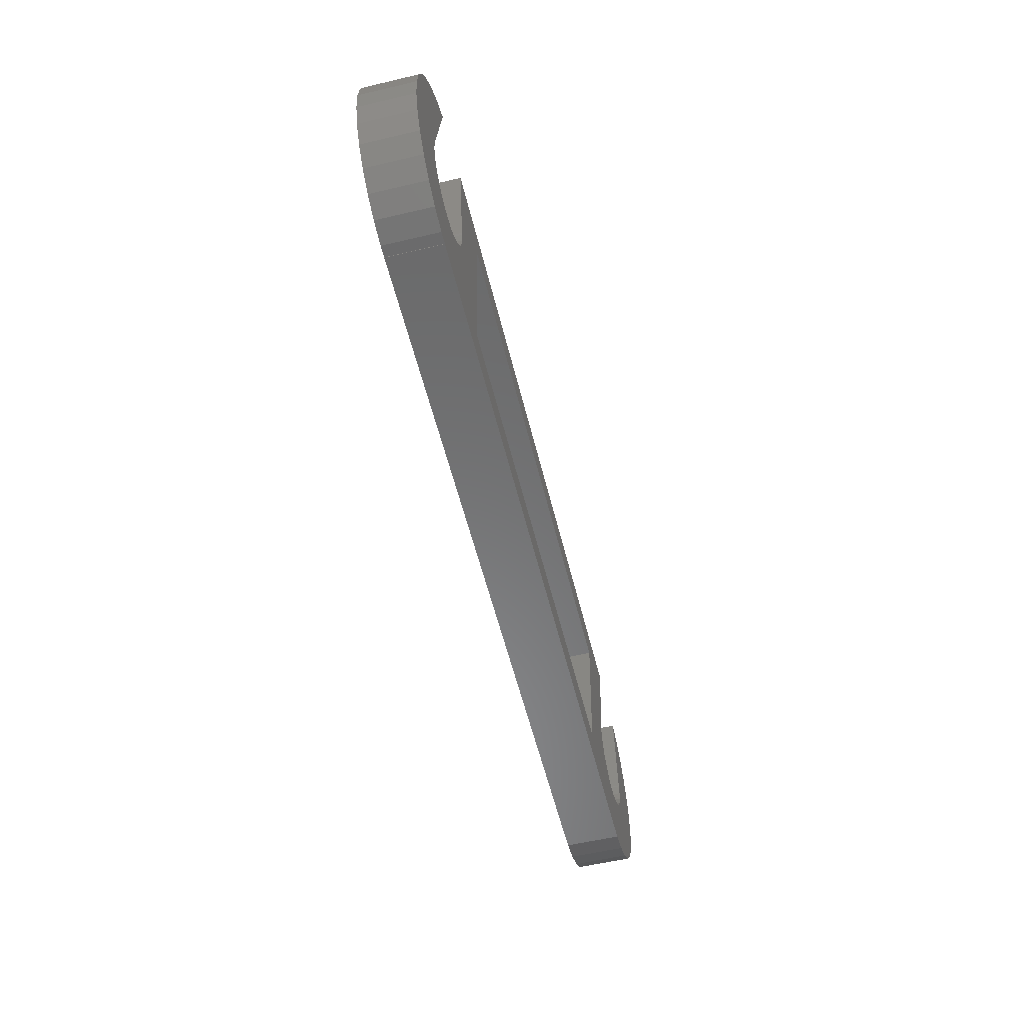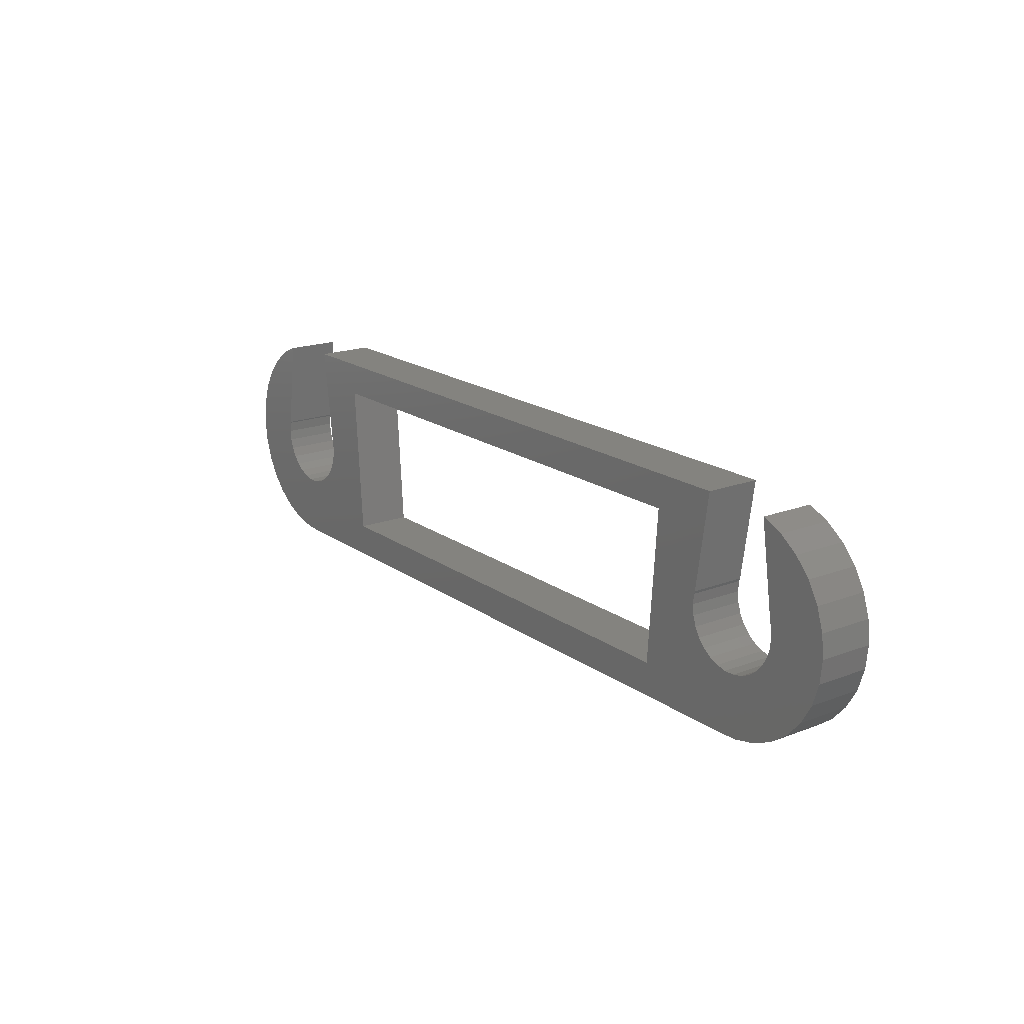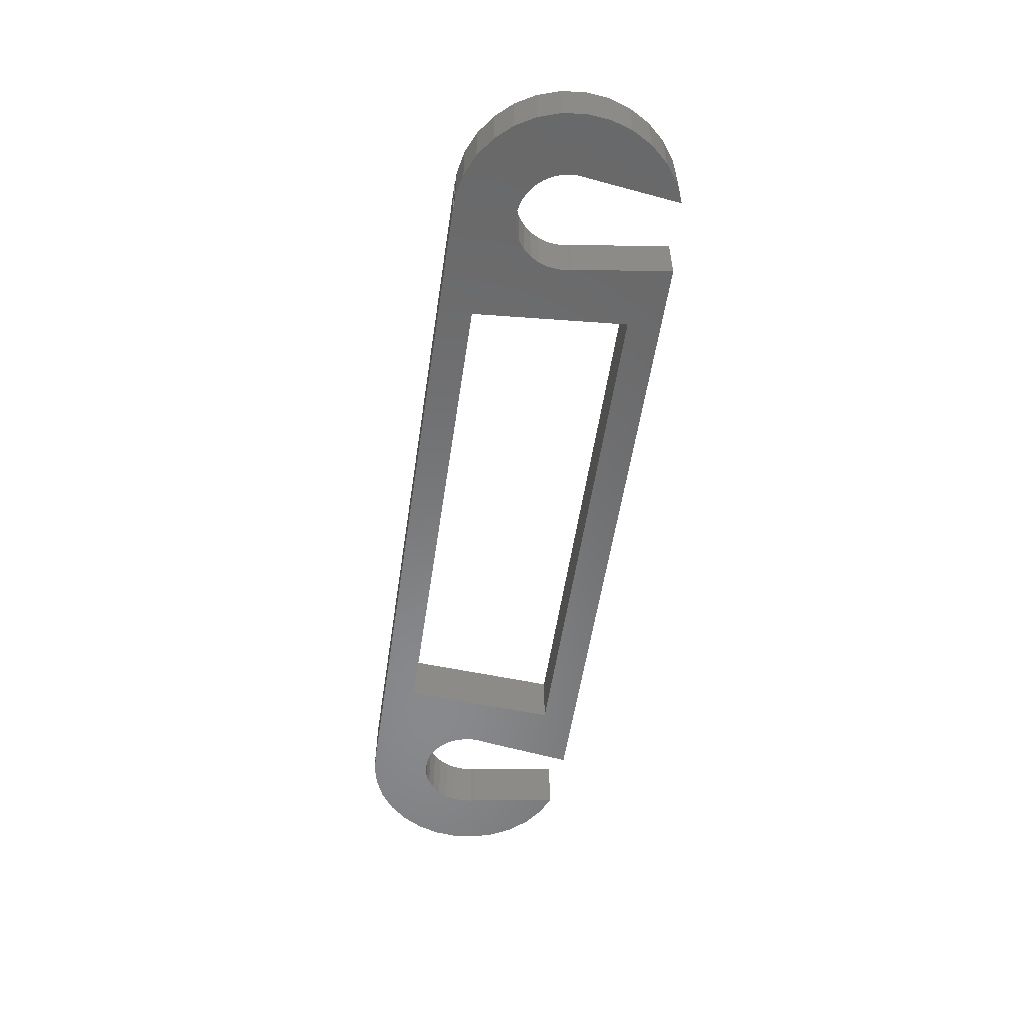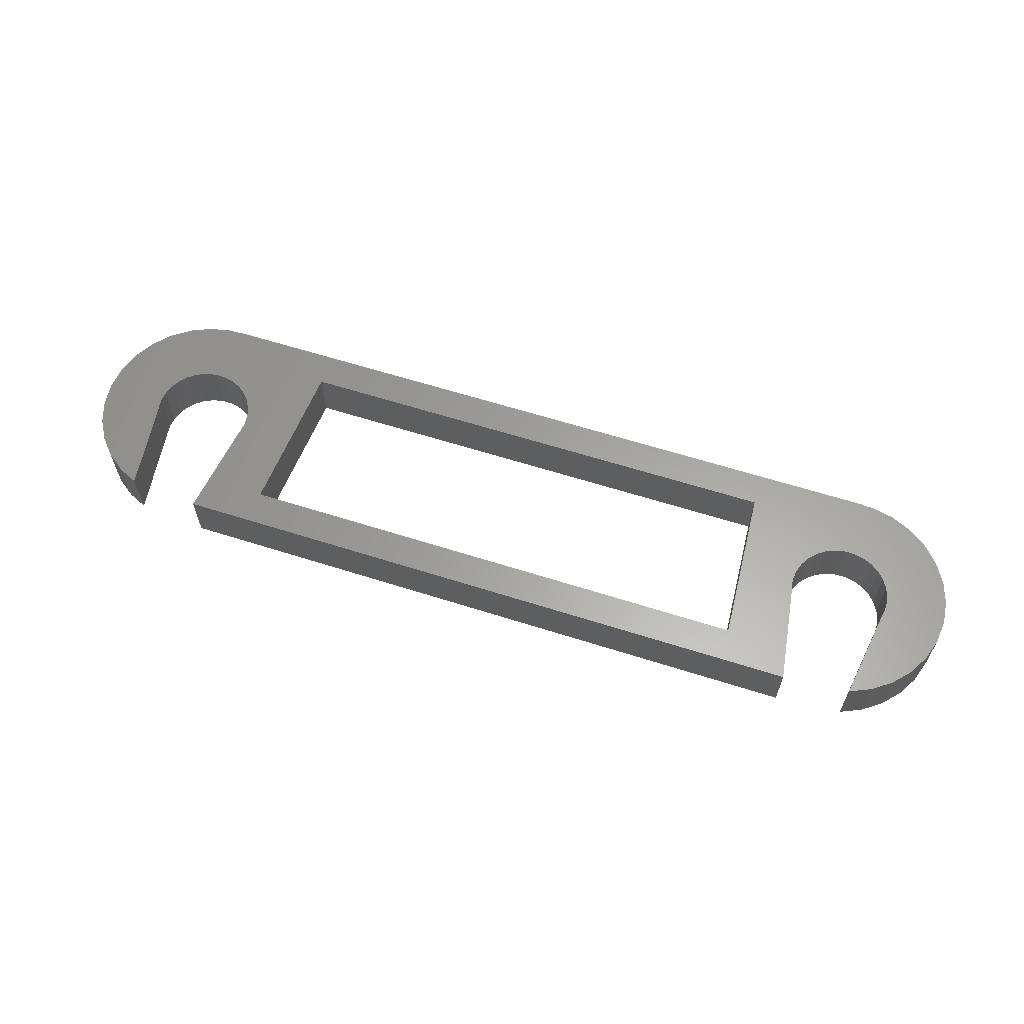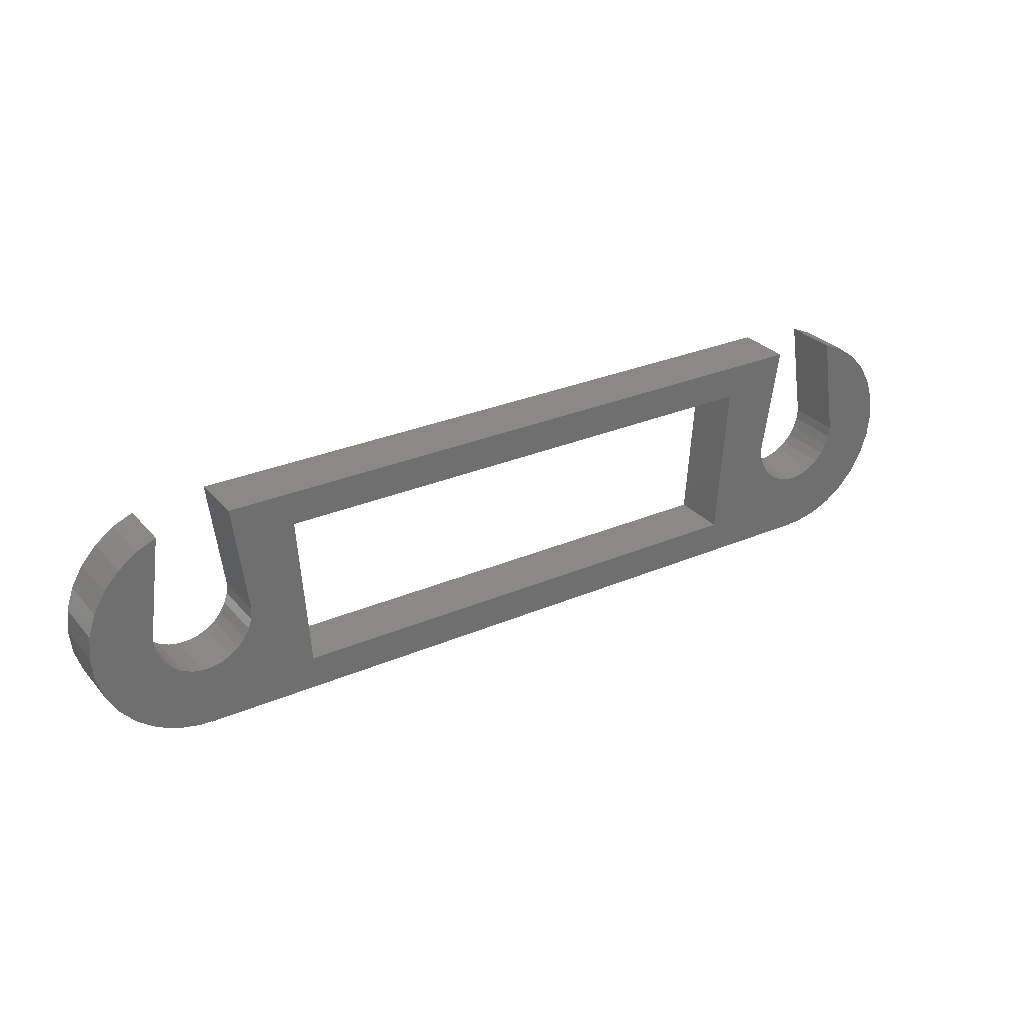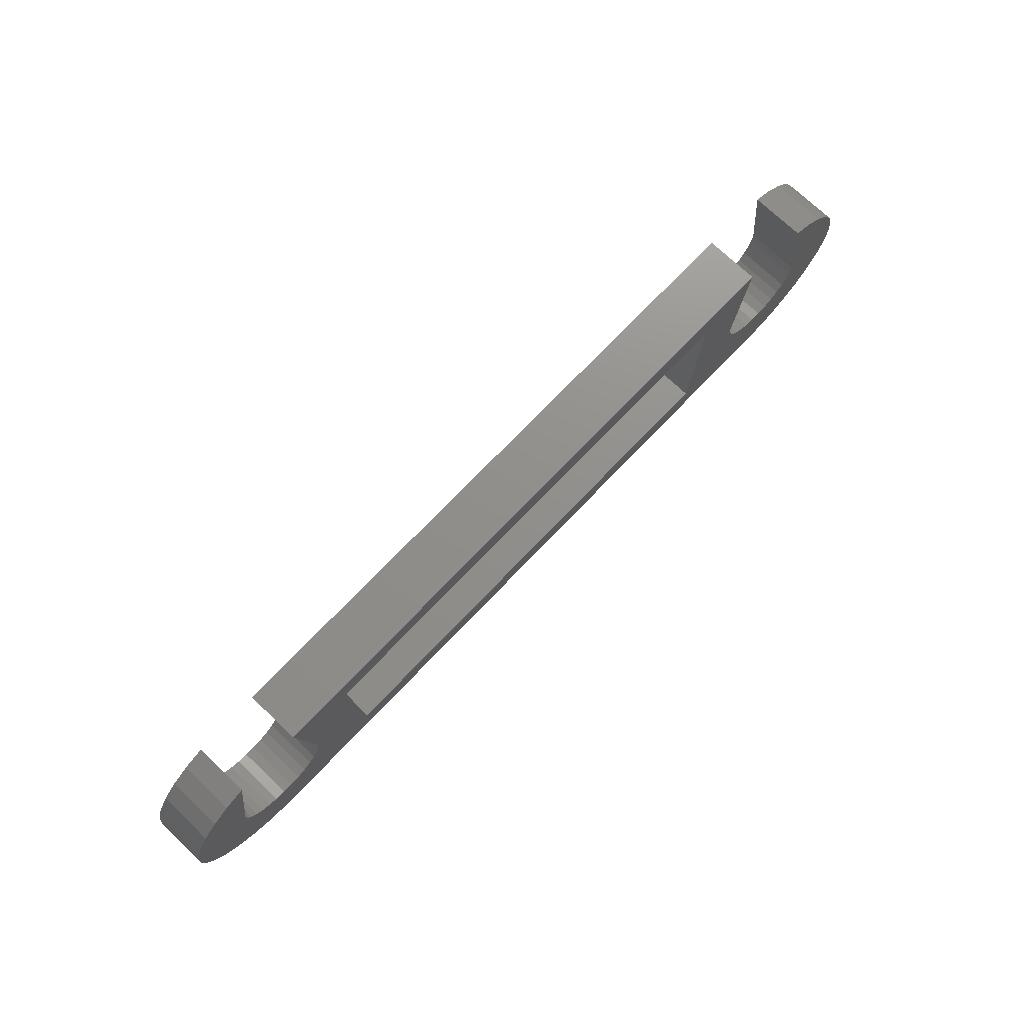
<metadata>
{"format":"stl","ext":"stl","renderer":"f3d","projection":"perspective","resolution":1024,"background":"white","views":[{"elev":-56.4,"azim":-76.2,"up":"+Y"},{"elev":18.2,"azim":-126.6,"up":"+Y"},{"elev":-55.4,"azim":81.5,"up":"+Z"},{"elev":61.6,"azim":-162.0,"up":"+Z"},{"elev":29.0,"azim":147.5,"up":"+Y"},{"elev":72.9,"azim":-46.3,"up":"+Y"}]}
</metadata>
<code>
# stl→obj: 158 verts, 316 faces
v -42.5 0 -2.5
v -42.28 2.079 -2.5
v -42.28 -2.079 -2.5
v -41.64 4.067 -2.5
v -40.59 5.878 -2.5
v -39.19 7.431 -2.5
v -37.5 8.66 -2.5
v -35.59 9.511 -2.5
v -35.57 9.514 -2.5
v -36.82 1.176 -2.5
v -36.9 0.9356 -2.5
v -37 0 -2.5
v -36.9 -0.9356 -2.5
v -36.61 -1.83 -2.5
v -36.14 -2.645 -2.5
v -35.51 -3.344 -2.5
v -34.75 -3.897 -2.5
v -33.89 -4.28 -2.5
v -22.5 -7 -2.5
v -28.1 -0.9356 -2.5
v -28 0 -2.5
v -28.39 -1.83 -2.5
v -28.86 -2.645 -2.5
v -29.49 -3.344 -2.5
v -30.25 -3.897 -2.5
v -31.11 -4.28 -2.5
v -28.1 0.9356 -2.5
v -28.18 1.176 -2.5
v -29.5 10 -2.5
v -23.5 7 -2.5
v 29.3 10 -2.5
v -32.03 -4.475 -2.5
v 23.5 7 -2.5
v 28.14 1.055 -2.5
v 28.86 -2.645 -2.5
v 29.49 -3.344 -2.5
v 22.5 -7 -2.5
v 28.39 -1.83 -2.5
v 36.9 0.9356 -2.5
v 36.86 1.055 -2.5
v 35.77 9.429 -2.5
v 37.5 8.66 -2.5
v 37 0 -2.5
v 39.19 7.431 -2.5
v 36.9 -0.9356 -2.5
v 40.59 5.878 -2.5
v 36.61 -1.83 -2.5
v 41.64 4.067 -2.5
v 36.14 -2.645 -2.5
v 42.28 2.079 -2.5
v 35.51 -3.344 -2.5
v 42.5 0 -2.5
v 34.75 -3.897 -2.5
v 42.28 -2.079 -2.5
v 33.89 -4.28 -2.5
v 41.64 -4.067 -2.5
v 32.97 -4.475 -2.5
v 40.59 -5.878 -2.5
v 32.03 -4.475 -2.5
v 30.25 -3.897 -2.5
v 39.19 -7.431 -2.5
v 37.5 -8.66 -2.5
v 31.11 -4.28 -2.5
v 28.1 -0.9356 -2.5
v 28 0 -2.5
v 28.1 0.9356 -2.5
v -32.5 -9.945 -2.5
v 32.5 -10 -2.5
v -32.5 -10 -2.5
v -33.55 -9.945 -2.5
v -35.59 -9.511 -2.5
v -37.5 -8.66 -2.5
v -39.19 -7.431 -2.5
v -40.59 -5.878 -2.5
v -41.64 -4.067 -2.5
v -32.97 -4.475 -2.5
v 35.59 -9.511 -2.5
v 33.55 -9.945 -2.5
v 32.5 -9.945 -2.5
v -42.5 0 2.5
v -42.28 2.079 2.5
v -42.28 -2.079 2.5
v -41.64 -4.067 2.5
v -40.59 -5.878 2.5
v -39.19 -7.431 2.5
v -37.5 -8.66 2.5
v -35.59 -9.511 2.5
v -33.55 -9.945 2.5
v -32.5 -9.945 2.5
v -32.5 -10 2.5
v 32.5 -10 2.5
v 32.5 -9.945 2.5
v 33.55 -9.945 2.5
v 35.59 -9.511 2.5
v 37.5 -8.66 2.5
v 39.19 -7.431 2.5
v 40.59 -5.878 2.5
v 41.64 -4.067 2.5
v 42.28 -2.079 2.5
v 42.5 0 2.5
v 42.28 2.079 2.5
v 41.64 4.067 2.5
v 40.59 5.878 2.5
v 39.19 7.431 2.5
v 37.5 8.66 2.5
v 35.77 9.429 2.5
v 36.86 1.055 2.5
v 36.9 0.9356 2.5
v 37 0 2.5
v 36.9 -0.9356 2.5
v 36.61 -1.83 2.5
v 36.14 -2.645 2.5
v 35.51 -3.344 2.5
v 34.75 -3.897 2.5
v 33.89 -4.28 2.5
v 32.97 -4.475 2.5
v 32.03 -4.475 2.5
v 31.11 -4.28 2.5
v 30.25 -3.897 2.5
v 29.49 -3.344 2.5
v 28.86 -2.645 2.5
v 28.39 -1.83 2.5
v 28.1 -0.9356 2.5
v 28 0 2.5
v 28.1 0.9356 2.5
v 28.14 1.055 2.5
v 29.3 10 2.5
v -29.5 10 2.5
v -28.18 1.176 2.5
v -28.1 0.9356 2.5
v -28 0 2.5
v -28.1 -0.9356 2.5
v -28.39 -1.83 2.5
v -28.86 -2.645 2.5
v -29.49 -3.344 2.5
v -30.25 -3.897 2.5
v -31.11 -4.28 2.5
v -32.03 -4.475 2.5
v -32.97 -4.475 2.5
v -33.89 -4.28 2.5
v -34.75 -3.897 2.5
v -35.51 -3.344 2.5
v -36.14 -2.645 2.5
v -36.61 -1.83 2.5
v -36.9 -0.9356 2.5
v -37 0 2.5
v -36.9 0.9356 2.5
v -36.82 1.176 2.5
v -35.57 9.514 2.5
v -35.59 9.511 2.5
v -37.5 8.66 2.5
v -39.19 7.431 2.5
v -40.59 5.878 2.5
v -41.64 4.067 2.5
v -23.5 7 2.5
v -22.5 -7 2.5
v 23.5 7 2.5
v 22.5 -7 2.5
f 1 2 3
f 3 2 4
f 3 4 5
f 3 5 6
f 3 6 7
f 3 7 8
f 3 8 9
f 3 9 10
f 3 10 11
f 3 11 12
f 12 13 3
f 13 14 3
f 14 15 3
f 15 16 3
f 16 17 3
f 17 18 3
f 19 20 21
f 19 22 20
f 19 23 22
f 19 24 23
f 19 25 24
f 19 26 25
f 27 28 29
f 30 29 31
f 19 32 26
f 33 31 34
f 35 36 37
f 33 38 37
f 38 35 37
f 39 40 41
f 39 41 42
f 39 42 43
f 43 42 44
f 43 44 45
f 45 44 46
f 45 46 47
f 47 46 48
f 47 48 49
f 49 48 50
f 49 50 51
f 51 50 52
f 51 52 53
f 53 52 54
f 53 54 55
f 55 54 56
f 55 56 57
f 57 56 58
f 57 58 59
f 36 60 37
f 37 61 62
f 63 59 61
f 33 64 38
f 33 65 64
f 33 66 65
f 67 68 69
f 19 68 67
f 30 31 33
f 3 70 71
f 3 71 72
f 3 72 73
f 3 73 74
f 3 74 75
f 27 29 30
f 19 76 32
f 33 34 66
f 76 19 67
f 60 63 37
f 63 61 37
f 19 21 27
f 70 3 18
f 70 18 76
f 70 76 67
f 19 27 30
f 59 58 61
f 37 62 77
f 37 77 78
f 37 78 79
f 37 79 68
f 37 68 19
f 1 80 2
f 2 80 81
f 1 3 80
f 80 3 82
f 3 75 82
f 82 75 83
f 75 74 83
f 83 74 84
f 74 73 84
f 84 73 85
f 85 73 72
f 86 85 72
f 86 72 71
f 87 86 71
f 87 71 70
f 88 87 70
f 88 70 67
f 89 88 67
f 69 90 67
f 67 90 89
f 90 69 68
f 91 90 68
f 91 68 79
f 92 91 79
f 92 79 78
f 93 92 78
f 93 78 77
f 94 93 77
f 94 77 62
f 95 94 62
f 95 62 61
f 96 95 61
f 96 61 58
f 97 96 58
f 97 58 56
f 98 97 56
f 98 56 54
f 99 98 54
f 99 54 52
f 100 99 52
f 52 50 101
f 100 52 101
f 50 48 102
f 101 50 102
f 48 46 103
f 102 48 103
f 46 44 104
f 103 46 104
f 42 105 44
f 44 105 104
f 41 106 42
f 42 106 105
f 107 106 40
f 40 106 41
f 108 107 39
f 39 107 40
f 109 108 43
f 43 108 39
f 109 43 110
f 110 43 45
f 110 45 111
f 111 45 47
f 111 47 112
f 112 47 49
f 112 49 113
f 113 49 51
f 113 51 114
f 114 51 53
f 114 53 115
f 115 53 55
f 115 55 116
f 116 55 57
f 116 57 117
f 117 57 59
f 117 59 118
f 118 59 63
f 118 63 119
f 119 63 60
f 119 60 120
f 120 60 36
f 121 120 36
f 35 121 36
f 122 121 35
f 38 122 35
f 123 122 38
f 64 123 38
f 124 123 64
f 65 124 64
f 66 125 124
f 65 66 124
f 34 126 125
f 66 34 125
f 31 127 126
f 34 31 126
f 29 128 31
f 31 128 127
f 129 128 28
f 28 128 29
f 130 129 27
f 27 129 28
f 131 130 21
f 21 130 27
f 131 21 132
f 132 21 20
f 132 20 133
f 133 20 22
f 133 22 134
f 134 22 23
f 134 23 135
f 135 23 24
f 135 24 136
f 136 24 25
f 136 25 137
f 137 25 26
f 137 26 138
f 138 26 32
f 138 32 139
f 139 32 76
f 139 76 140
f 140 76 18
f 140 18 141
f 141 18 17
f 141 17 142
f 142 17 16
f 143 142 16
f 15 143 16
f 144 143 15
f 14 144 15
f 145 144 14
f 13 145 14
f 146 145 13
f 12 146 13
f 11 147 146
f 12 11 146
f 10 148 147
f 11 10 147
f 9 149 148
f 10 9 148
f 8 150 9
f 9 150 149
f 7 151 8
f 8 151 150
f 6 152 7
f 7 152 151
f 5 153 6
f 6 153 152
f 4 154 5
f 5 154 153
f 2 81 4
f 4 81 154
f 155 156 19
f 30 155 19
f 33 157 155
f 30 33 155
f 157 33 158
f 158 33 37
f 158 37 156
f 156 37 19
f 81 80 82
f 84 81 83
f 83 81 82
f 85 81 84
f 86 81 85
f 87 81 86
f 88 81 87
f 89 81 88
f 142 81 89
f 91 89 90
f 148 149 81
f 158 91 92
f 158 156 91
f 158 92 93
f 117 96 97
f 157 122 123
f 108 109 100
f 120 158 119
f 121 158 120
f 156 131 132
f 101 107 100
f 107 108 100
f 100 109 99
f 109 110 99
f 99 111 98
f 157 158 122
f 111 112 98
f 112 113 98
f 98 114 97
f 114 115 97
f 115 116 97
f 116 117 97
f 158 93 94
f 118 95 96
f 157 123 124
f 113 114 98
f 119 95 118
f 110 111 99
f 119 158 95
f 156 132 133
f 157 124 125
f 157 125 126
f 118 96 117
f 142 143 81
f 156 133 89
f 133 134 89
f 135 136 89
f 146 147 81
f 136 137 89
f 137 138 89
f 138 139 89
f 139 140 89
f 140 141 89
f 141 142 89
f 144 145 81
f 145 146 81
f 148 81 147
f 134 135 89
f 143 144 81
f 150 81 149
f 151 81 150
f 152 81 151
f 153 81 152
f 154 81 153
f 91 156 89
f 128 155 127
f 126 127 157
f 95 158 94
f 122 158 121
f 155 157 127
f 106 104 105
f 106 103 104
f 106 102 103
f 106 101 102
f 106 107 101
f 128 129 155
f 156 130 131
f 156 129 130
f 156 155 129

</code>
